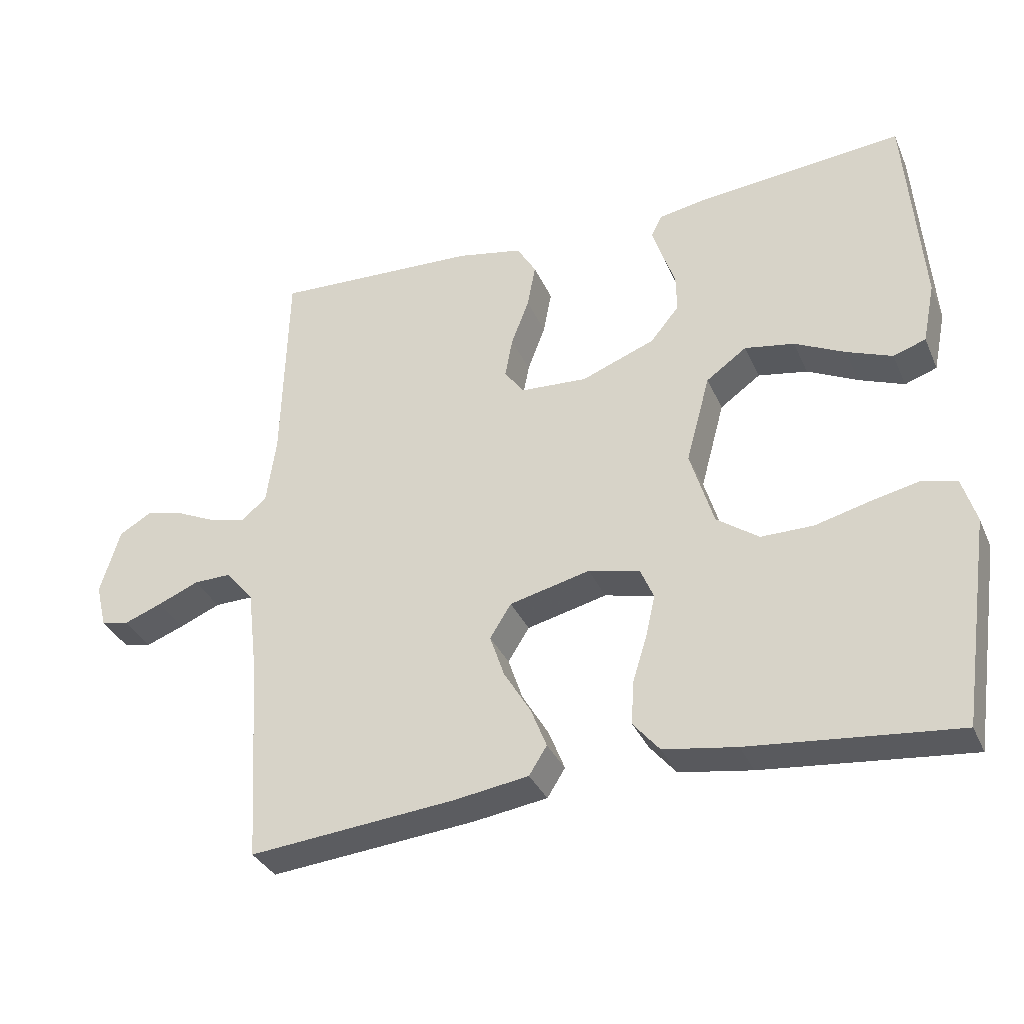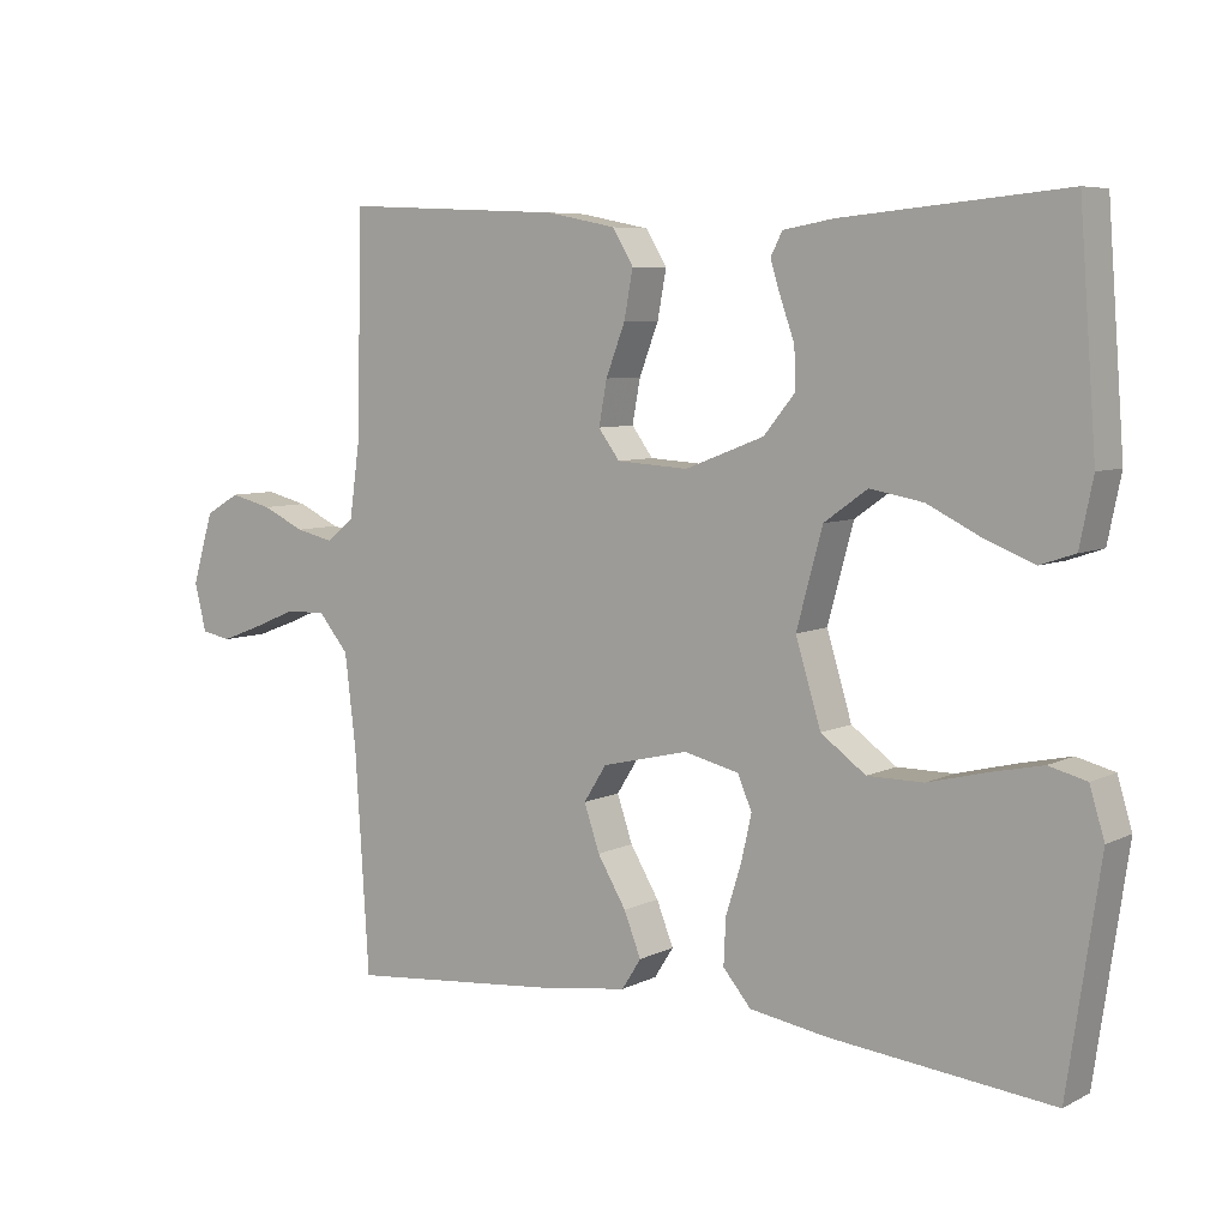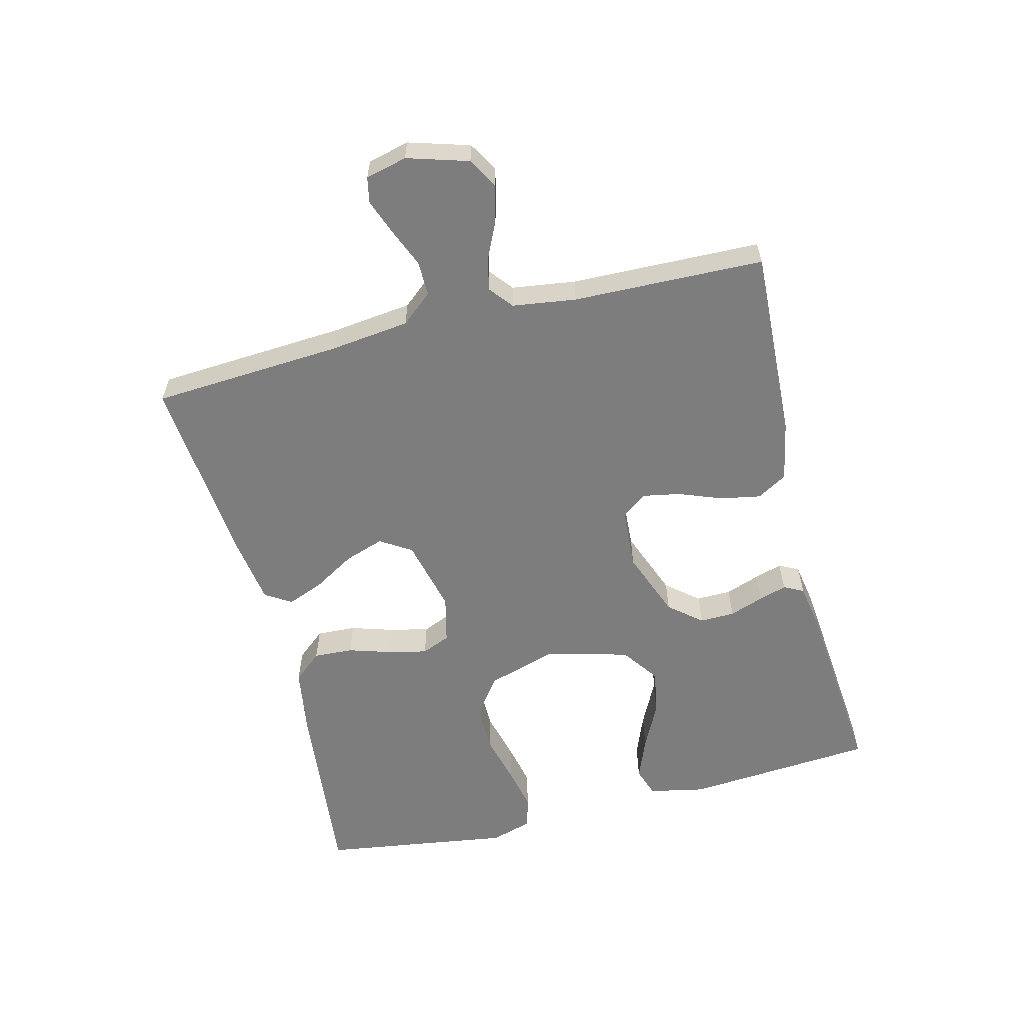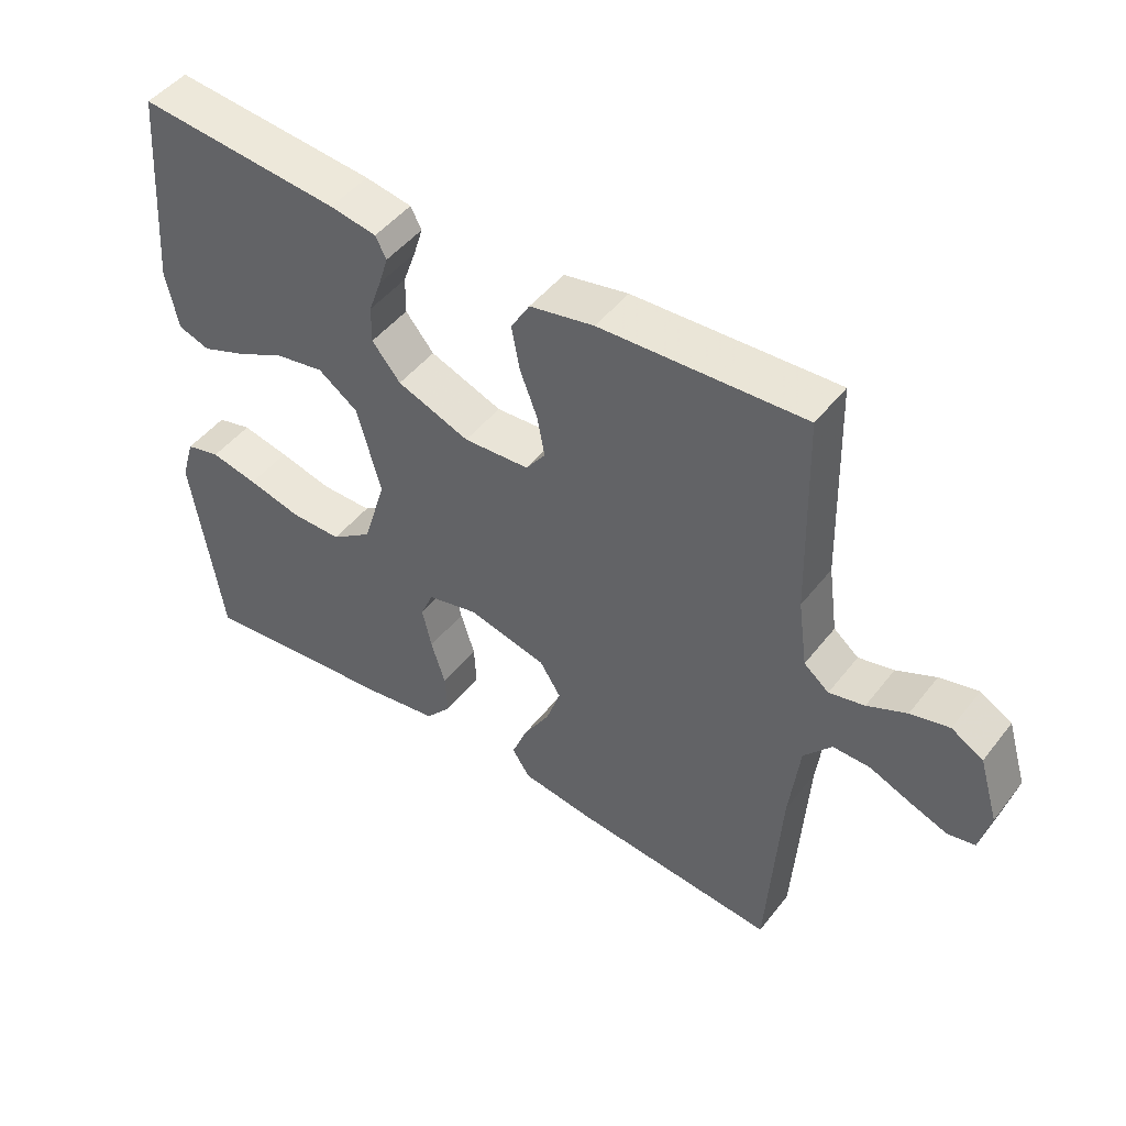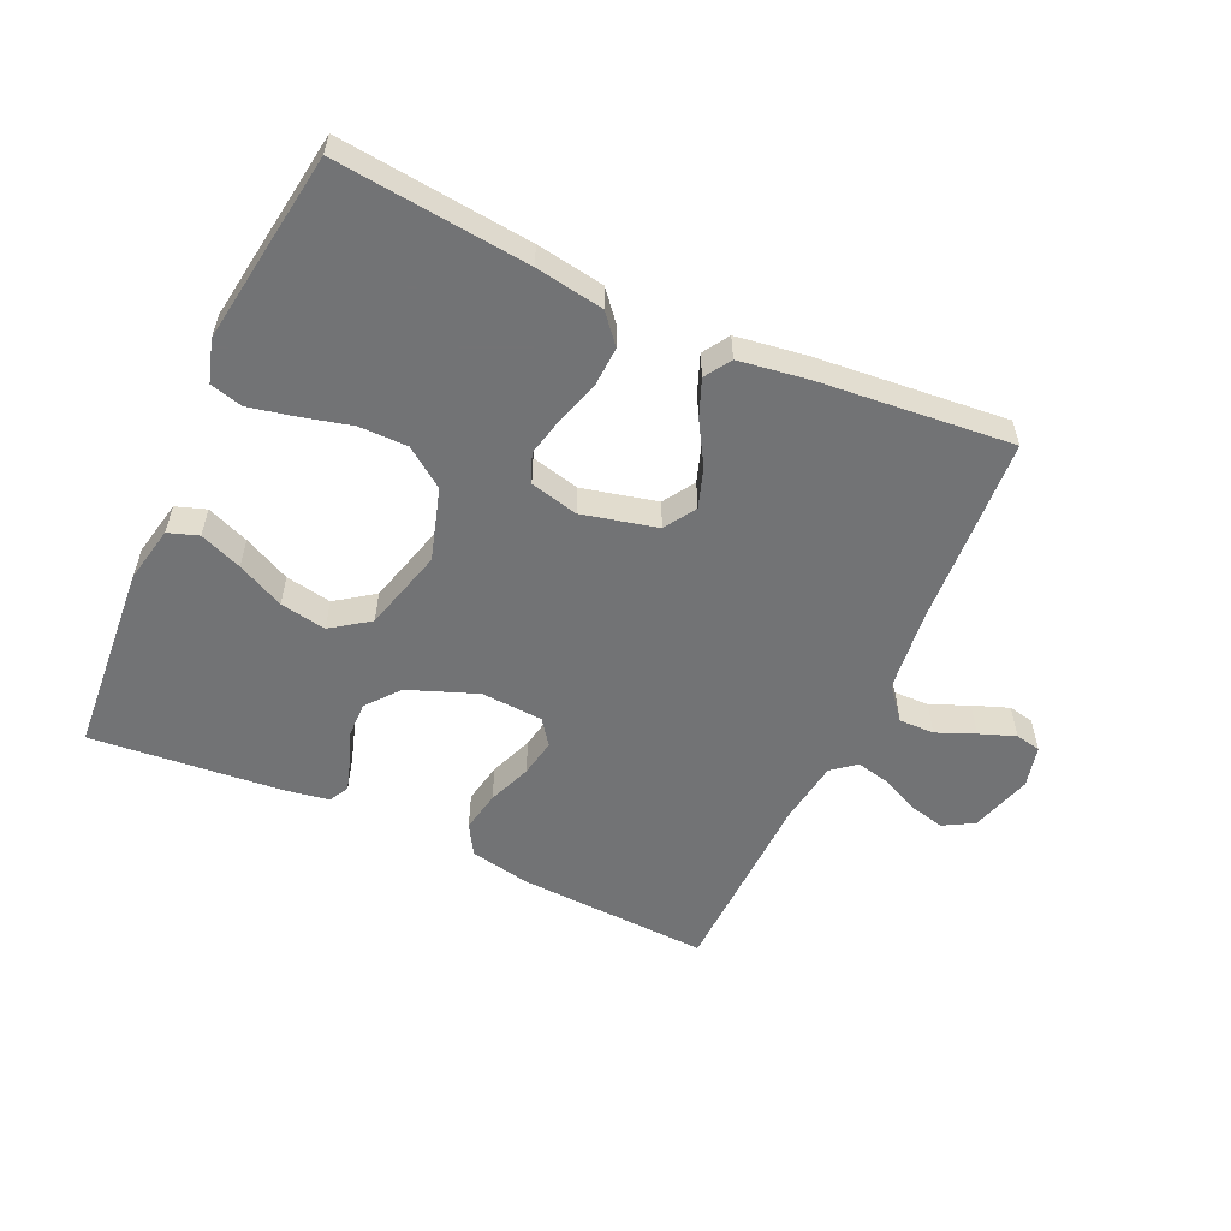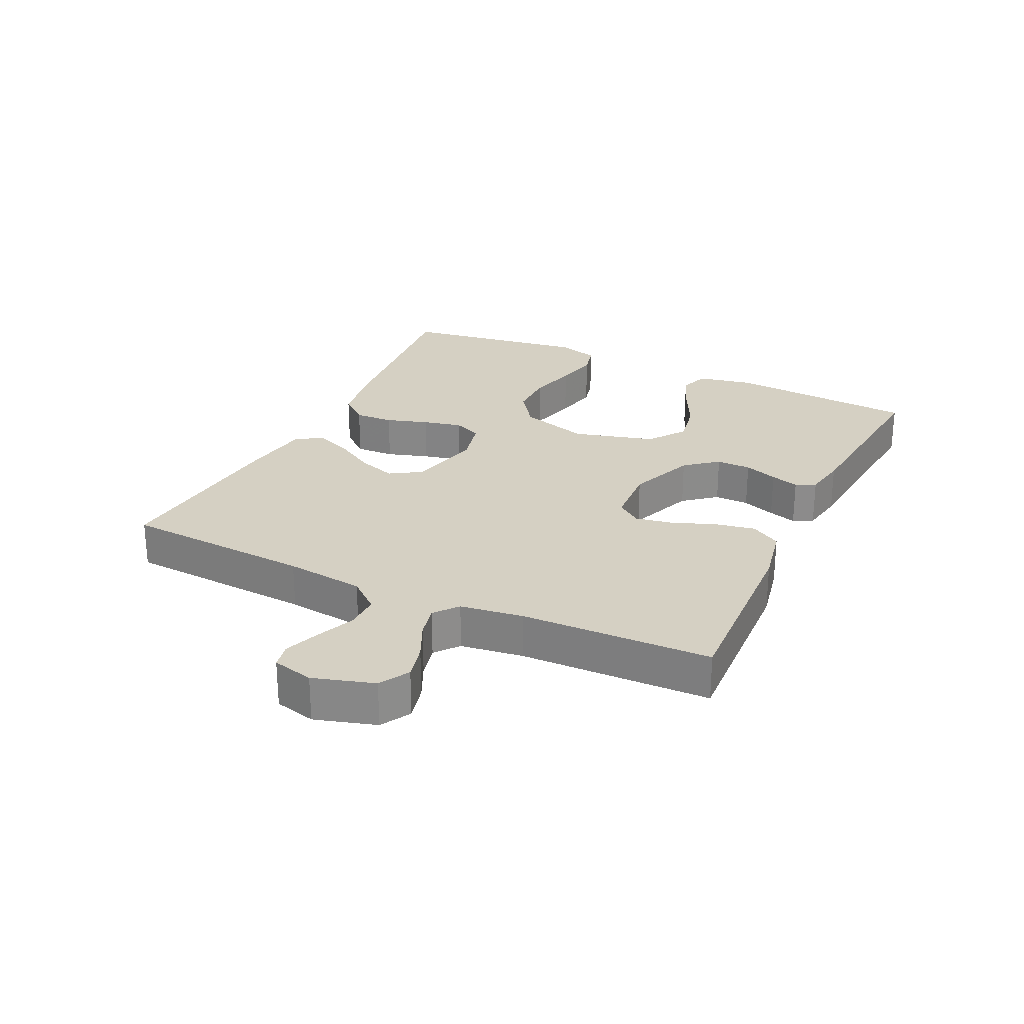
<metadata>
{"format":"obj","ext":"obj","renderer":"f3d","projection":"perspective","resolution":1024,"background":"white","views":[{"elev":-34.0,"azim":21.5,"up":"+Z"},{"elev":6.7,"azim":35.5,"up":"+Z"},{"elev":-59.1,"azim":-75.9,"up":"+Y"},{"elev":47.5,"azim":-144.0,"up":"+Z"},{"elev":-55.9,"azim":155.4,"up":"+Y"},{"elev":26.2,"azim":-64.5,"up":"+Y"}]}
</metadata>
<code>
v 0.5 0.07 0.5
v 0.523 0.07 0.2
v 0.505 0.07 0.112
v 0.458 0.07 0.096
v 0.392 0.07 0.122
v 0.319 0.07 0.158
v 0.247 0.07 0.171
v 0.188 0.07 0.129
v 0.153 0.07 0
v 0.187 0.07 -0.112
v 0.248 0.07 -0.156
v 0.324 0.07 -0.156
v 0.403 0.07 -0.136
v 0.473 0.07 -0.121
v 0.524 0.07 -0.134
v 0.544 0.07 -0.2
v 0.5 0.07 -0.5
v 0.2 0.07 -0.469
v 0.094 0.07 -0.452
v 0.056 0.07 -0.407
v 0.059 0.07 -0.345
v 0.08 0.07 -0.278
v 0.094 0.07 -0.216
v 0.075 0.07 -0.171
v 0 0.07 -0.153
v -0.117 0.07 -0.181
v -0.148 0.07 -0.23
v -0.127 0.07 -0.292
v -0.088 0.07 -0.357
v -0.065 0.07 -0.415
v -0.091 0.07 -0.456
v -0.2 0.07 -0.472
v -0.5 0.07 -0.5
v -0.519 0.07 -0.2
v -0.534 0.07 -0.075
v -0.575 0.07 -0.026
v -0.63 0.07 -0.027
v -0.69 0.07 -0.052
v -0.746 0.07 -0.073
v -0.786 0.07 -0.065
v -0.802 0.07 0
v -0.773 0.07 0.096
v -0.726 0.07 0.123
v -0.669 0.07 0.109
v -0.611 0.07 0.082
v -0.559 0.07 0.07
v -0.522 0.07 0.1
v -0.508 0.07 0.2
v -0.5 0.07 0.5
v -0.2 0.07 0.486
v -0.105 0.07 0.467
v -0.077 0.07 0.42
v -0.089 0.07 0.356
v -0.115 0.07 0.288
v -0.126 0.07 0.229
v -0.097 0.07 0.19
v 0 0.07 0.184
v 0.107 0.07 0.225
v 0.149 0.07 0.276
v 0.148 0.07 0.331
v 0.129 0.07 0.384
v 0.115 0.07 0.429
v 0.131 0.07 0.46
v 0.2 0.07 0.472
v 0.5 0 0.5
v 0.523 0 0.2
v 0.505 0 0.112
v 0.458 0 0.096
v 0.392 0 0.122
v 0.319 0 0.158
v 0.247 0 0.171
v 0.188 0 0.129
v 0.153 0 0
v 0.187 0 -0.112
v 0.248 0 -0.156
v 0.324 0 -0.156
v 0.403 0 -0.136
v 0.473 0 -0.121
v 0.524 0 -0.134
v 0.544 0 -0.2
v 0.5 0 -0.5
v 0.2 0 -0.469
v 0.094 0 -0.452
v 0.056 0 -0.407
v 0.059 0 -0.345
v 0.08 0 -0.278
v 0.094 0 -0.216
v 0.075 0 -0.171
v 0 0 -0.153
v -0.117 0 -0.181
v -0.148 0 -0.23
v -0.127 0 -0.292
v -0.088 0 -0.357
v -0.065 0 -0.415
v -0.091 0 -0.456
v -0.2 0 -0.472
v -0.5 0 -0.5
v -0.519 0 -0.2
v -0.534 0 -0.075
v -0.575 0 -0.026
v -0.63 0 -0.027
v -0.69 0 -0.052
v -0.746 0 -0.073
v -0.786 0 -0.065
v -0.802 0 0
v -0.773 0 0.096
v -0.726 0 0.123
v -0.669 0 0.109
v -0.611 0 0.082
v -0.559 0 0.07
v -0.522 0 0.1
v -0.508 0 0.2
v -0.5 0 0.5
v -0.2 0 0.486
v -0.105 0 0.467
v -0.077 0 0.42
v -0.089 0 0.356
v -0.115 0 0.288
v -0.126 0 0.229
v -0.097 0 0.19
v 0 0 0.184
v 0.107 0 0.225
v 0.149 0 0.276
v 0.148 0 0.331
v 0.129 0 0.384
v 0.115 0 0.429
v 0.131 0 0.46
v 0.2 0 0.472
f 60 61 62 63
f 60 63 64 1
f 51 52 53 54
f 51 54 55
f 48 49 50 51
f 47 48 51 55
f 46 47 55 56
f 42 43 44 45
f 42 45 46
f 41 42 46
f 37 38 39 40
f 37 40 41 46
f 31 32 33 34
f 31 34 35
f 28 29 30 31
f 27 28 31 35
f 26 27 35 36
f 19 20 21 22
f 19 22 23
f 18 19 23
f 17 18 23
f 16 17 23 24
f 12 13 14 15
f 12 15 16
f 11 12 16 24
f 3 4 5 6
f 1 2 3 6
f 59 60 1 6
f 58 59 6 7
f 57 58 7 8
f 56 57 8 9
f 36 37 46 56
f 25 26 36 56
f 25 56 9 10
f 10 11 24 25
f 127 126 125 124
f 65 128 127 124
f 118 117 116 115
f 119 118 115
f 115 114 113 112
f 119 115 112 111
f 120 119 111 110
f 109 108 107 106
f 110 109 106
f 110 106 105
f 104 103 102 101
f 110 105 104 101
f 98 97 96 95
f 99 98 95
f 95 94 93 92
f 99 95 92 91
f 100 99 91 90
f 86 85 84 83
f 87 86 83
f 87 83 82
f 87 82 81
f 88 87 81 80
f 79 78 77 76
f 80 79 76
f 88 80 76 75
f 70 69 68 67
f 70 67 66 65
f 70 65 124 123
f 71 70 123 122
f 72 71 122 121
f 73 72 121 120
f 120 110 101 100
f 120 100 90 89
f 74 73 120 89
f 89 88 75 74
f 1 65 66 2
f 2 66 67 3
f 3 67 68 4
f 4 68 69 5
f 5 69 70 6
f 6 70 71 7
f 7 71 72 8
f 8 72 73 9
f 9 73 74 10
f 10 74 75 11
f 11 75 76 12
f 12 76 77 13
f 13 77 78 14
f 14 78 79 15
f 15 79 80 16
f 16 80 81 17
f 17 81 82 18
f 18 82 83 19
f 19 83 84 20
f 20 84 85 21
f 21 85 86 22
f 22 86 87 23
f 23 87 88 24
f 24 88 89 25
f 25 89 90 26
f 26 90 91 27
f 27 91 92 28
f 28 92 93 29
f 29 93 94 30
f 30 94 95 31
f 31 95 96 32
f 32 96 97 33
f 33 97 98 34
f 34 98 99 35
f 35 99 100 36
f 36 100 101 37
f 37 101 102 38
f 38 102 103 39
f 39 103 104 40
f 40 104 105 41
f 41 105 106 42
f 42 106 107 43
f 43 107 108 44
f 44 108 109 45
f 45 109 110 46
f 46 110 111 47
f 47 111 112 48
f 48 112 113 49
f 49 113 114 50
f 50 114 115 51
f 51 115 116 52
f 52 116 117 53
f 53 117 118 54
f 54 118 119 55
f 55 119 120 56
f 56 120 121 57
f 57 121 122 58
f 58 122 123 59
f 59 123 124 60
f 60 124 125 61
f 61 125 126 62
f 62 126 127 63
f 63 127 128 64
f 64 128 65 1

</code>
